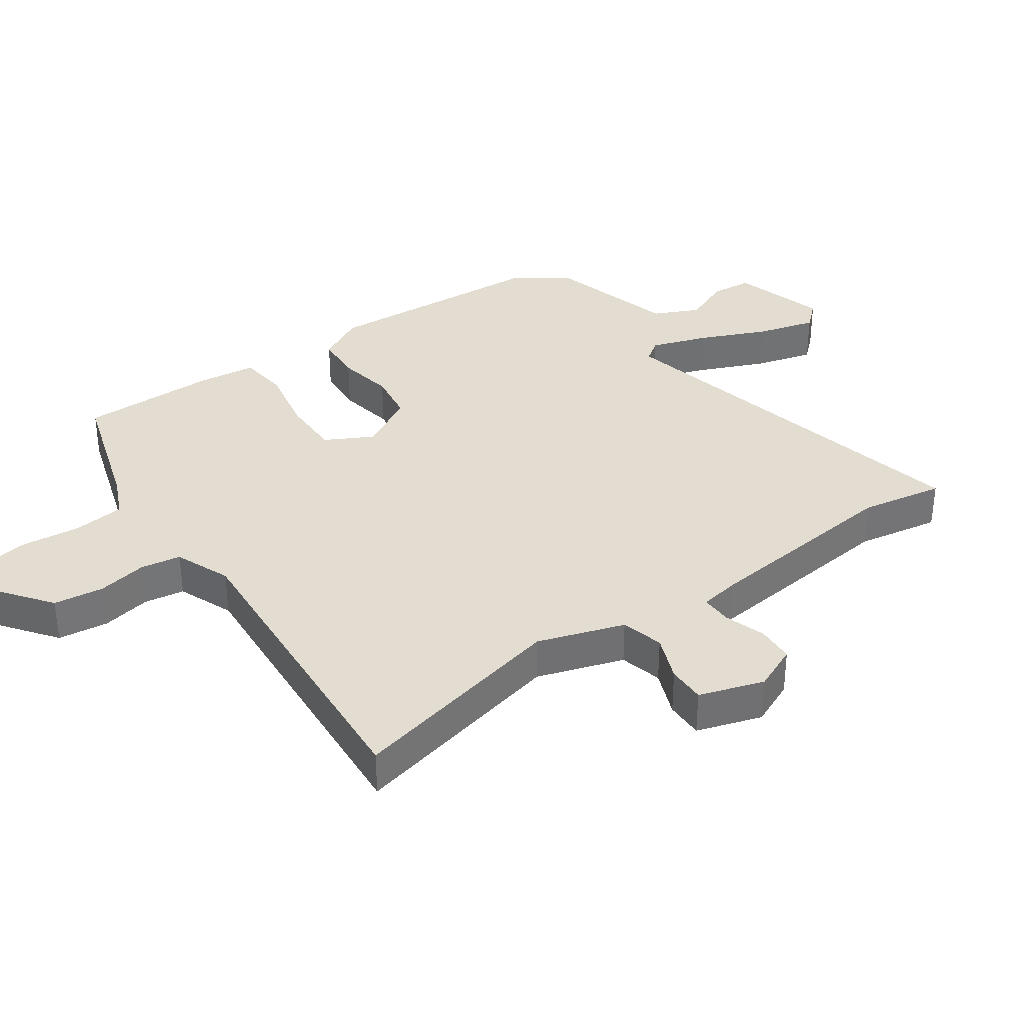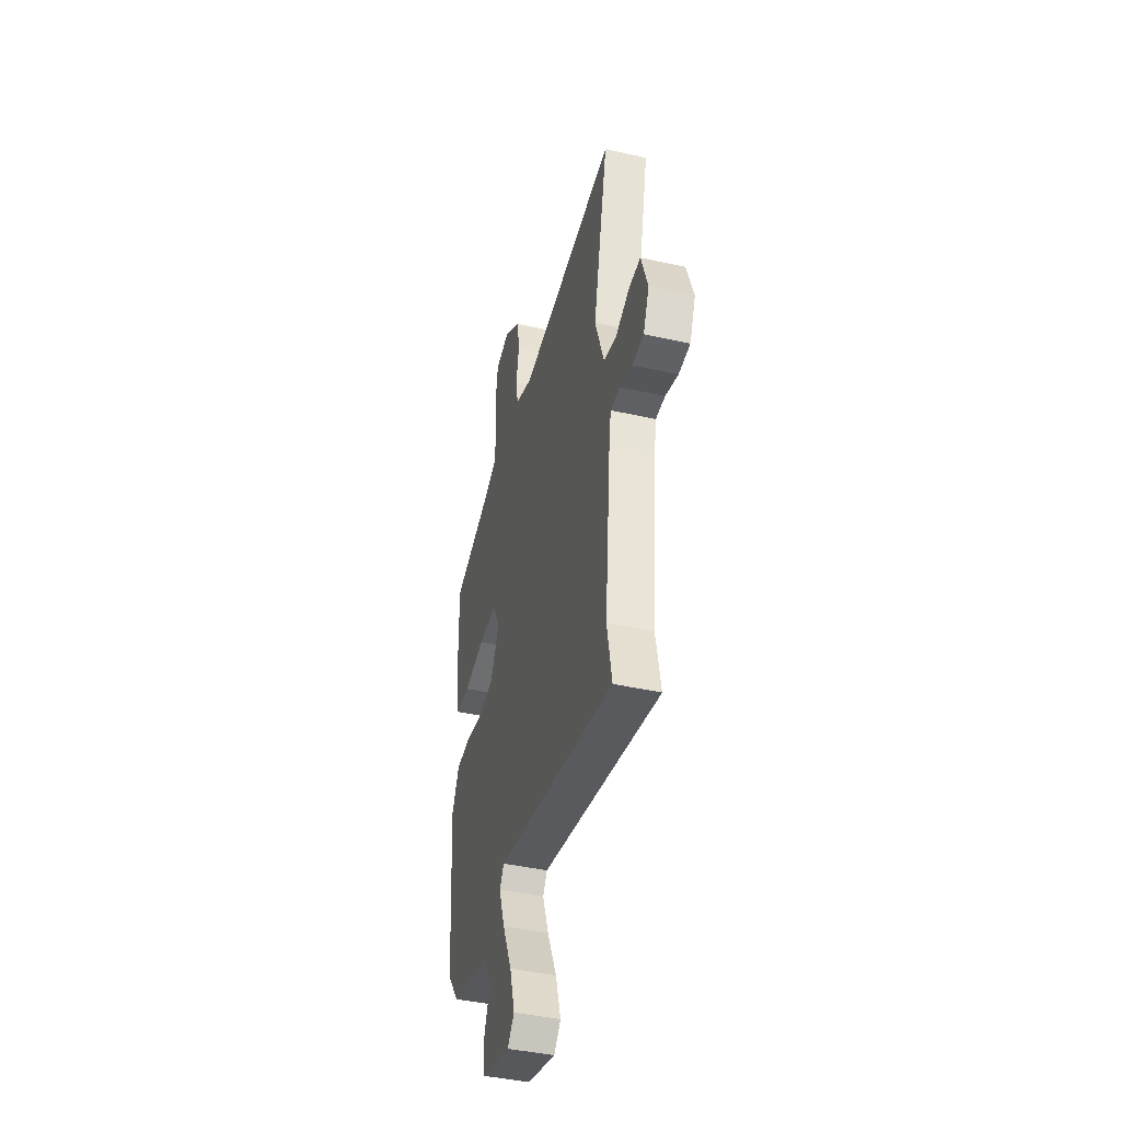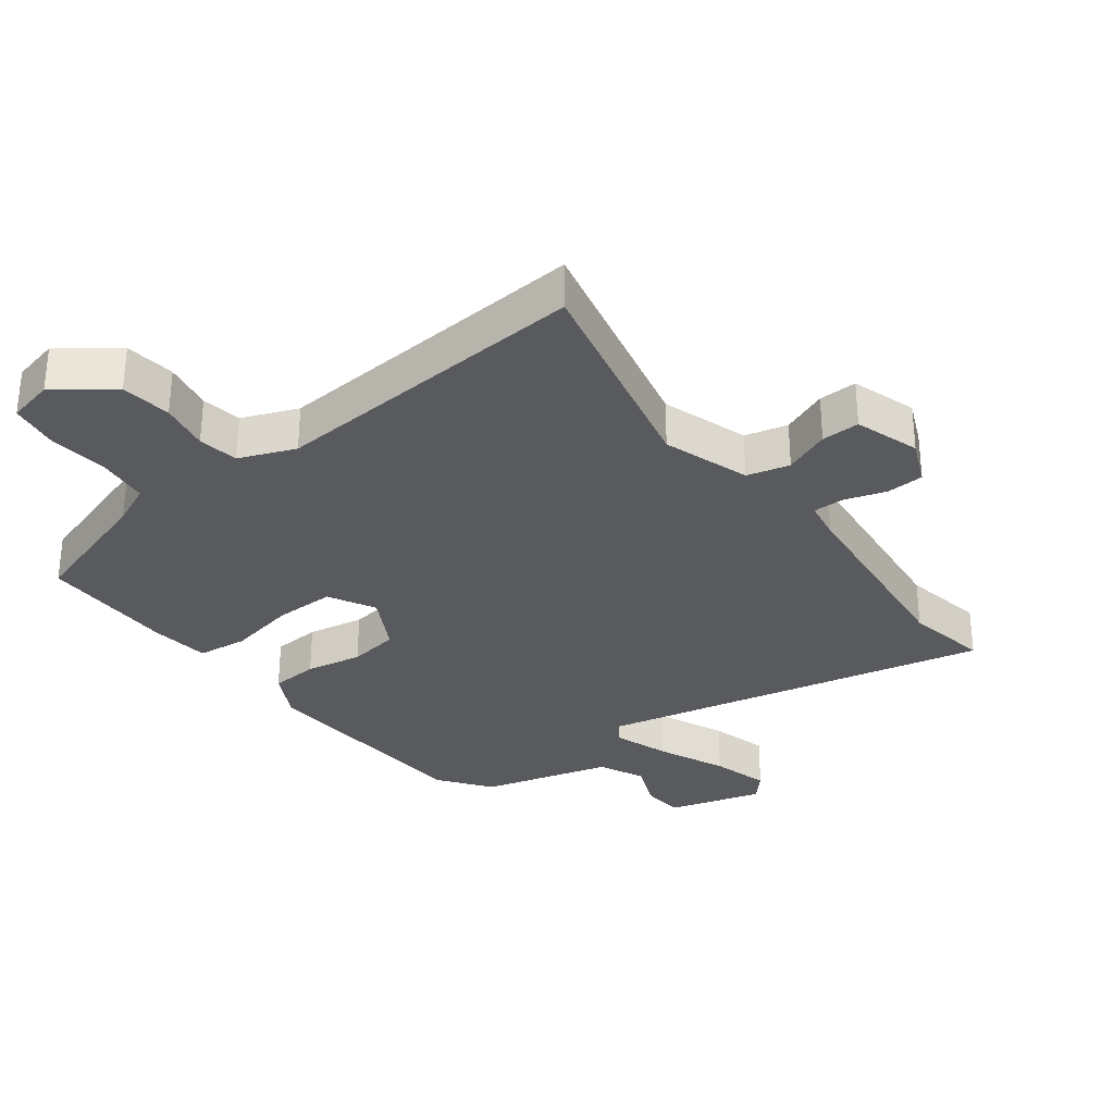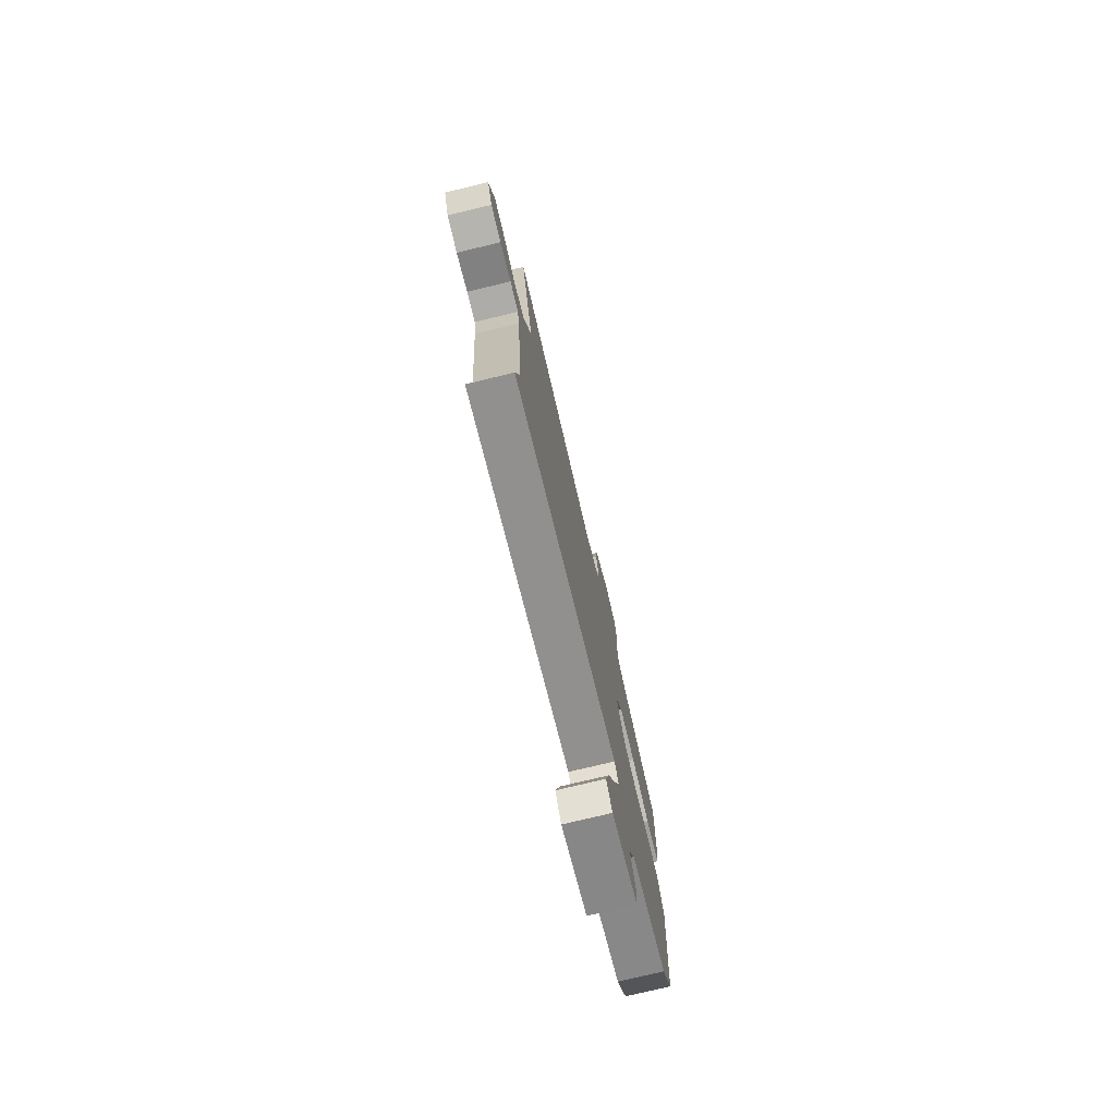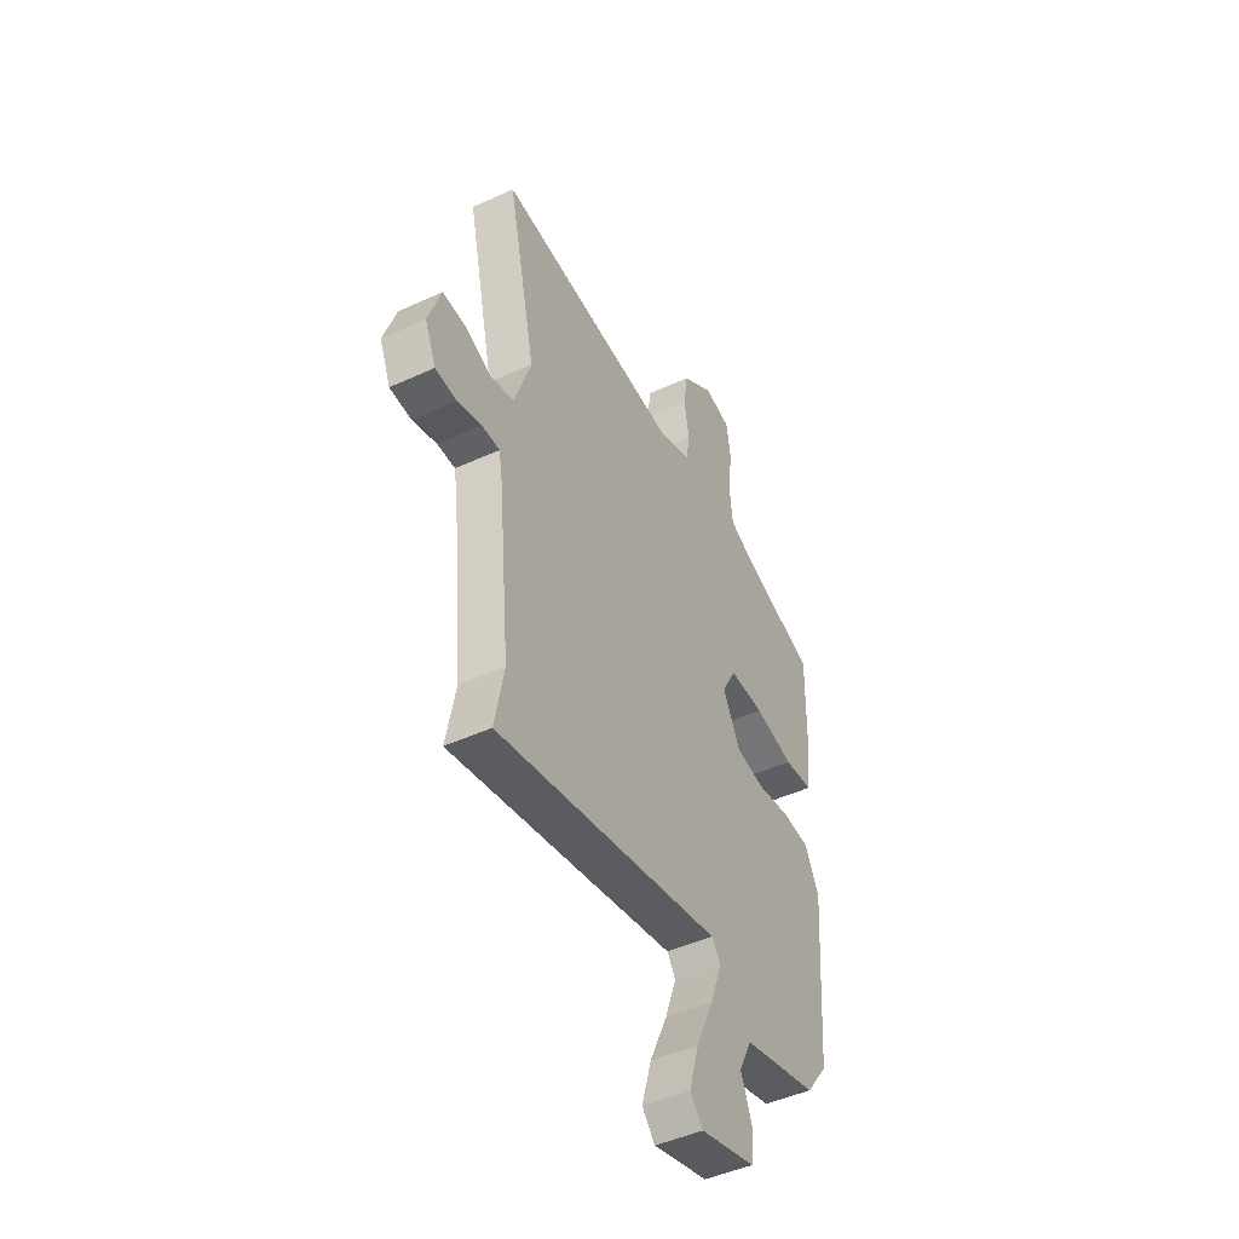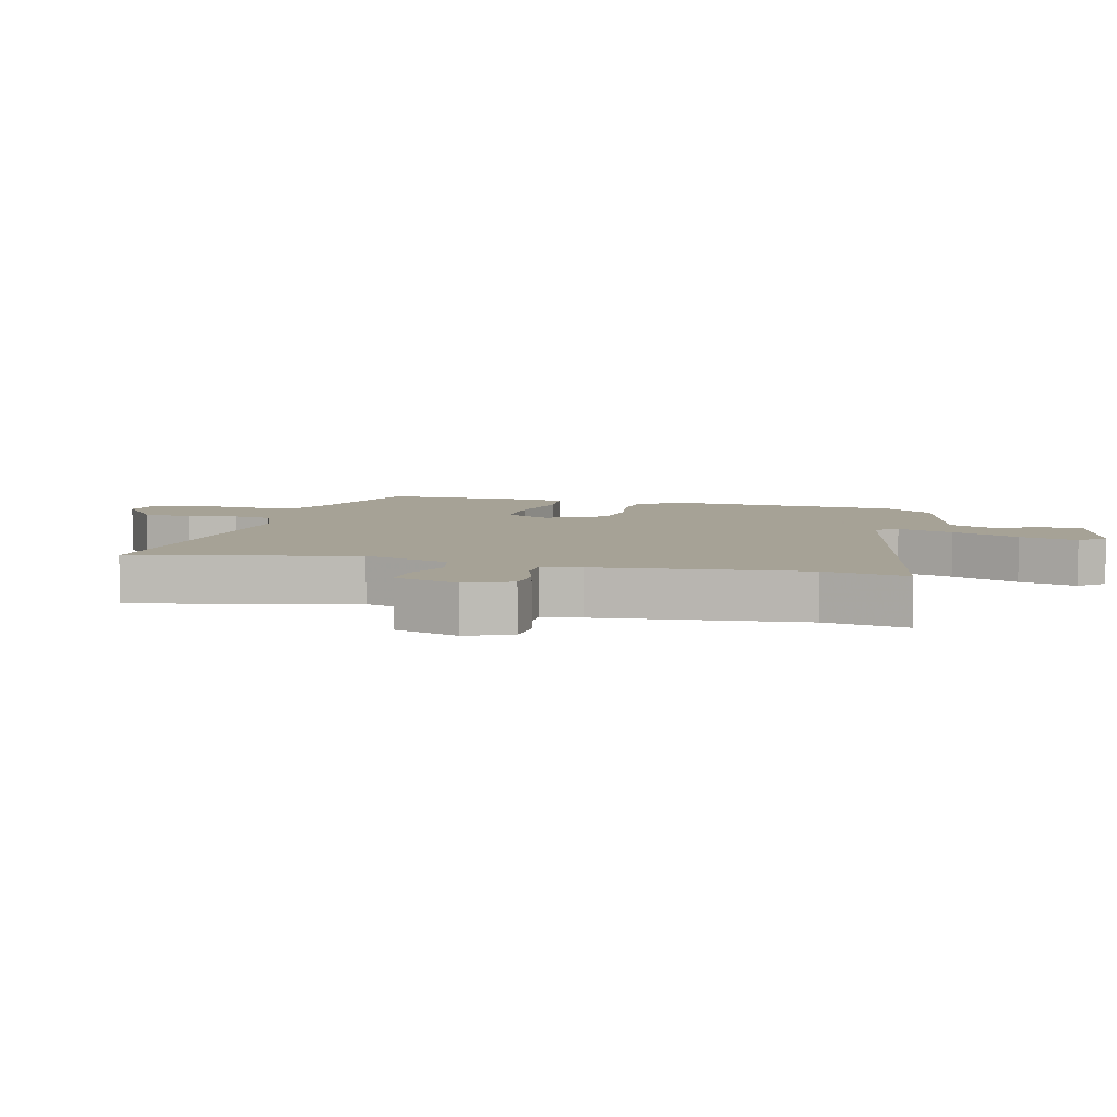
<metadata>
{"format":"obj","ext":"obj","renderer":"f3d","projection":"perspective","resolution":1024,"background":"white","views":[{"elev":35.3,"azim":54.1,"up":"+Y"},{"elev":-42.4,"azim":75.0,"up":"+Z"},{"elev":-31.4,"azim":36.6,"up":"+Y"},{"elev":-76.7,"azim":103.4,"up":"+Z"},{"elev":-46.7,"azim":117.6,"up":"+Z"},{"elev":6.3,"azim":103.9,"up":"+Y"}]}
</metadata>
<code>
v -0.506 0.07 0.451
v -0.299 0.07 0.519
v -0.234 0.07 0.549
v -0.226 0.07 0.63
v -0.237 0.07 0.726
v -0.226 0.07 0.801
v -0.154 0.07 0.818
v -0.066 0.07 0.754
v -0.055 0.07 0.675
v -0.069 0.07 0.597
v -0.058 0.07 0.534
v 0.03 0.07 0.5
v 0.534 0.07 0.543
v 0.458 0.07 0.196
v 0.504 0.07 0.061
v 0.571 0.07 0.045
v 0.643 0.07 0.075
v 0.703 0.07 0.077
v 0.737 0.07 -0.024
v 0.707 0.07 -0.095
v 0.648 0.07 -0.099
v 0.583 0.07 -0.079
v 0.534 0.07 -0.079
v 0.524 0.07 -0.141
v 0.493 0.07 -0.463
v 0.518 0.07 -0.593
v -0.097 0.07 -0.467
v -0.12 0.07 -0.501
v -0.089 0.07 -0.589
v -0.041 0.07 -0.695
v -0.015 0.07 -0.786
v -0.05 0.07 -0.826
v -0.199 0.07 -0.786
v -0.206 0.07 -0.721
v -0.175 0.07 -0.645
v -0.209 0.07 -0.574
v -0.414 0.07 -0.521
v -0.474 0.07 -0.441
v -0.5 0.07 -0.082
v -0.461 0.07 -0.006
v -0.386 0.07 0
v -0.297 0.07 -0.015
v -0.218 0.07 -0.002
v -0.17 0.07 0.088
v -0.21 0.07 0.161
v -0.304 0.07 0.159
v -0.412 0.07 0.136
v -0.491 0.07 0.144
v -0.503 0.07 0.237
v -0.506 0 0.451
v -0.299 0 0.519
v -0.234 0 0.549
v -0.226 0 0.63
v -0.237 0 0.726
v -0.226 0 0.801
v -0.154 0 0.818
v -0.066 0 0.754
v -0.055 0 0.675
v -0.069 0 0.597
v -0.058 0 0.534
v 0.03 0 0.5
v 0.534 0 0.543
v 0.458 0 0.196
v 0.504 0 0.061
v 0.571 0 0.045
v 0.643 0 0.075
v 0.703 0 0.077
v 0.737 0 -0.024
v 0.707 0 -0.095
v 0.648 0 -0.099
v 0.583 0 -0.079
v 0.534 0 -0.079
v 0.524 0 -0.141
v 0.493 0 -0.463
v 0.518 0 -0.593
v -0.097 0 -0.467
v -0.12 0 -0.501
v -0.089 0 -0.589
v -0.041 0 -0.695
v -0.015 0 -0.786
v -0.05 0 -0.826
v -0.199 0 -0.786
v -0.206 0 -0.721
v -0.175 0 -0.645
v -0.209 0 -0.574
v -0.414 0 -0.521
v -0.474 0 -0.441
v -0.5 0 -0.082
v -0.461 0 -0.006
v -0.386 0 0
v -0.297 0 -0.015
v -0.218 0 -0.002
v -0.17 0 0.088
v -0.21 0 0.161
v -0.304 0 0.159
v -0.412 0 0.136
v -0.491 0 0.144
v -0.503 0 0.237
f 49 1 2
f 48 49 2
f 47 48 2
f 46 47 2
f 45 46 2 3
f 44 45 3 4
f 40 41 42
f 39 40 42
f 38 39 42
f 37 38 42
f 36 37 42
f 35 36 42 43
f 33 34 35
f 32 33 35
f 31 32 35
f 30 31 35
f 29 30 35
f 28 29 35
f 28 35 43 44
f 25 26 27
f 24 25 27
f 23 24 27
f 20 21 22
f 19 20 22
f 18 19 22
f 17 18 22
f 16 17 22
f 15 16 22 23
f 14 15 23 27
f 12 13 14 27
f 8 9 10
f 7 8 10
f 6 7 10
f 5 6 10
f 4 5 10
f 44 4 10 11
f 27 28 44
f 12 27 44
f 11 12 44
f 51 50 98
f 51 98 97
f 51 97 96
f 51 96 95
f 52 51 95 94
f 53 52 94 93
f 91 90 89
f 91 89 88
f 91 88 87
f 91 87 86
f 91 86 85
f 92 91 85 84
f 84 83 82
f 84 82 81
f 84 81 80
f 84 80 79
f 84 79 78
f 84 78 77
f 93 92 84 77
f 76 75 74
f 76 74 73
f 76 73 72
f 71 70 69
f 71 69 68
f 71 68 67
f 71 67 66
f 71 66 65
f 72 71 65 64
f 76 72 64 63
f 76 63 62 61
f 59 58 57
f 59 57 56
f 59 56 55
f 59 55 54
f 59 54 53
f 60 59 53 93
f 93 77 76
f 93 76 61
f 93 61 60
f 1 50 51 2
f 2 51 52 3
f 3 52 53 4
f 4 53 54 5
f 5 54 55 6
f 6 55 56 7
f 7 56 57 8
f 8 57 58 9
f 9 58 59 10
f 10 59 60 11
f 11 60 61 12
f 12 61 62 13
f 13 62 63 14
f 14 63 64 15
f 15 64 65 16
f 16 65 66 17
f 17 66 67 18
f 18 67 68 19
f 19 68 69 20
f 20 69 70 21
f 21 70 71 22
f 22 71 72 23
f 23 72 73 24
f 24 73 74 25
f 25 74 75 26
f 26 75 76 27
f 27 76 77 28
f 28 77 78 29
f 29 78 79 30
f 30 79 80 31
f 31 80 81 32
f 32 81 82 33
f 33 82 83 34
f 34 83 84 35
f 35 84 85 36
f 36 85 86 37
f 37 86 87 38
f 38 87 88 39
f 39 88 89 40
f 40 89 90 41
f 41 90 91 42
f 42 91 92 43
f 43 92 93 44
f 44 93 94 45
f 45 94 95 46
f 46 95 96 47
f 47 96 97 48
f 48 97 98 49
f 49 98 50 1

</code>
